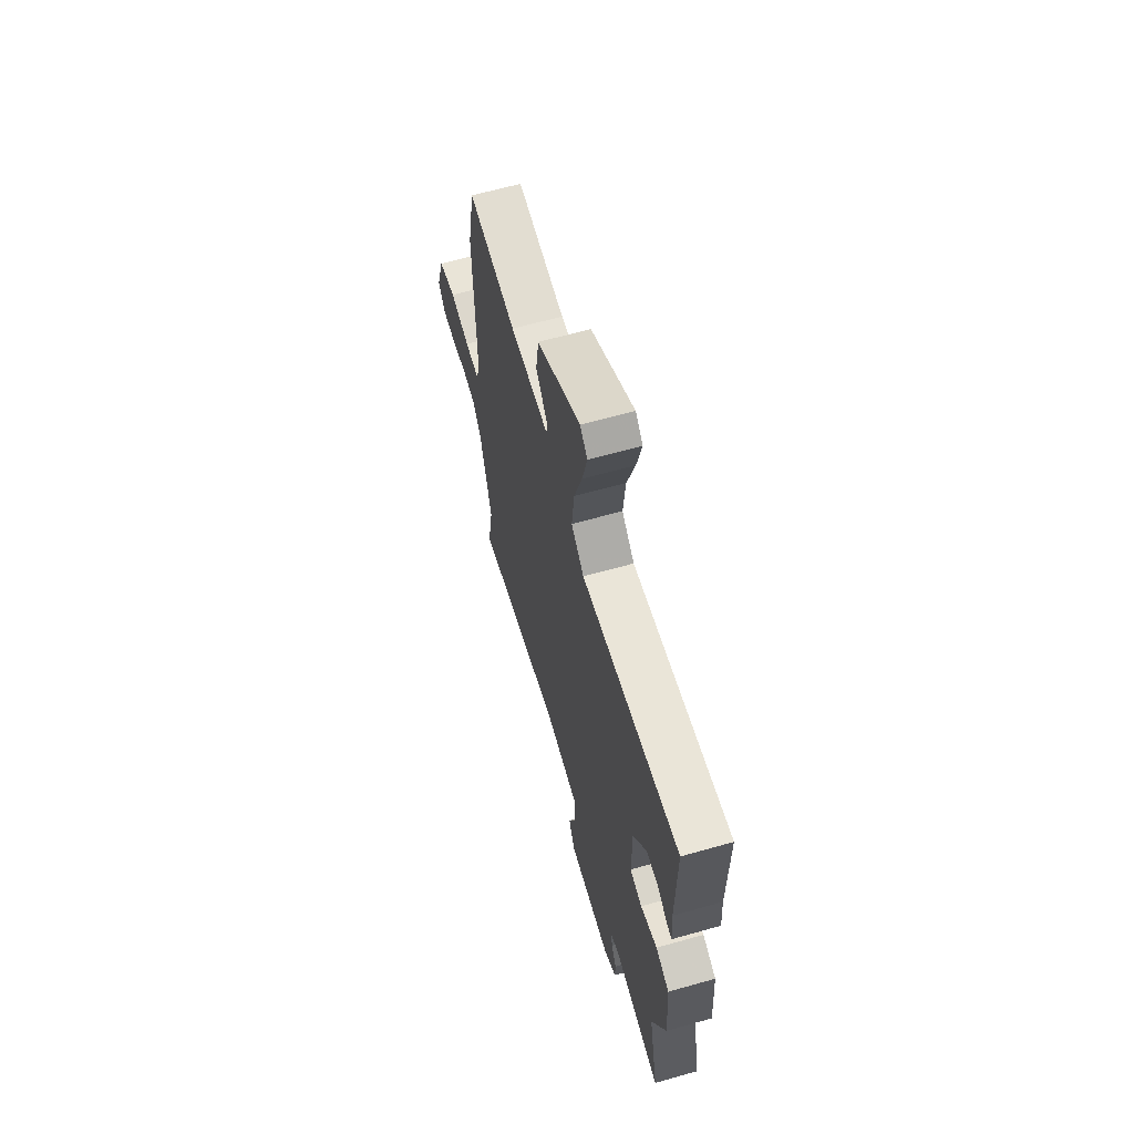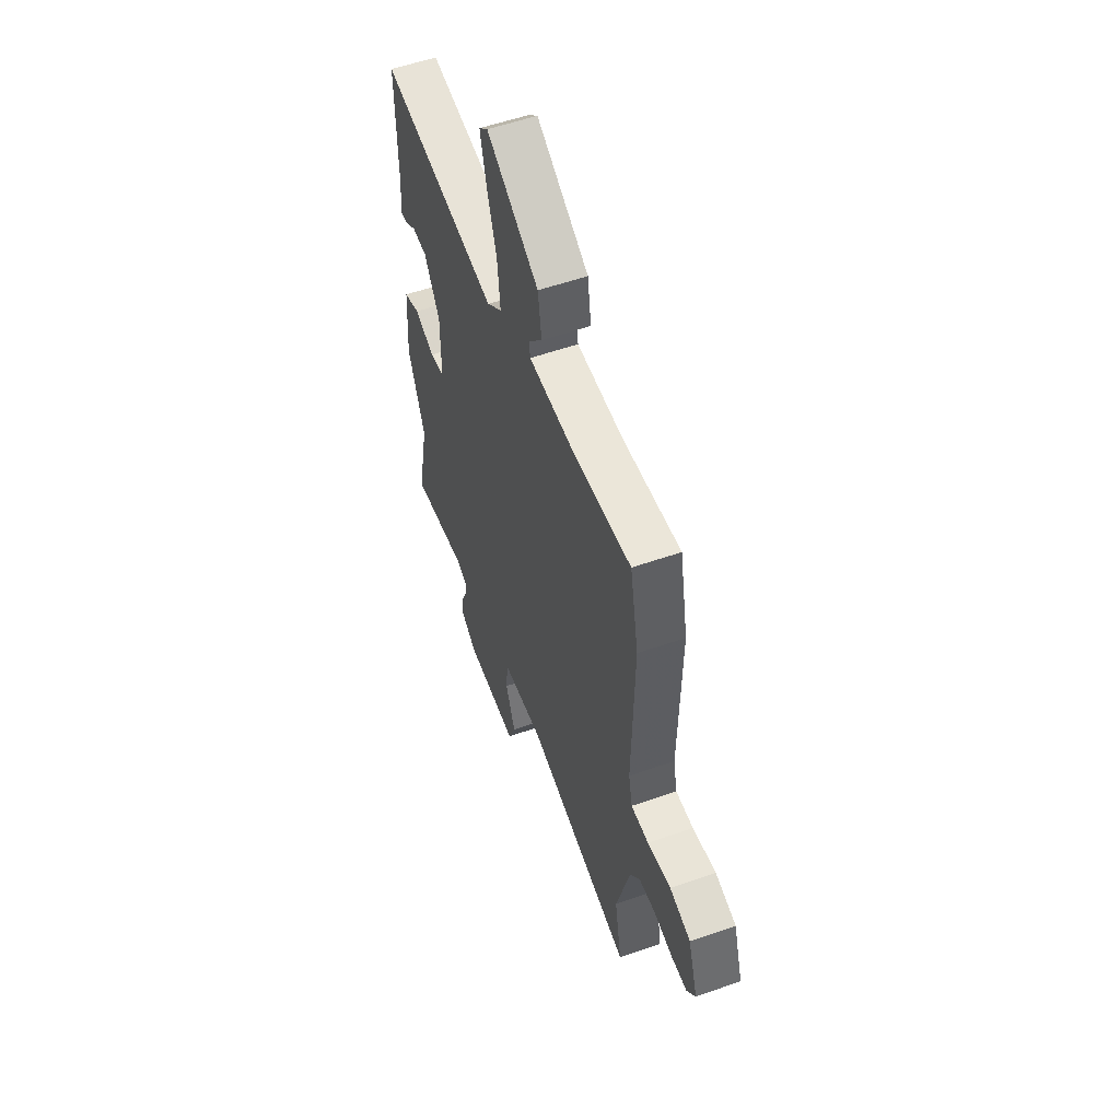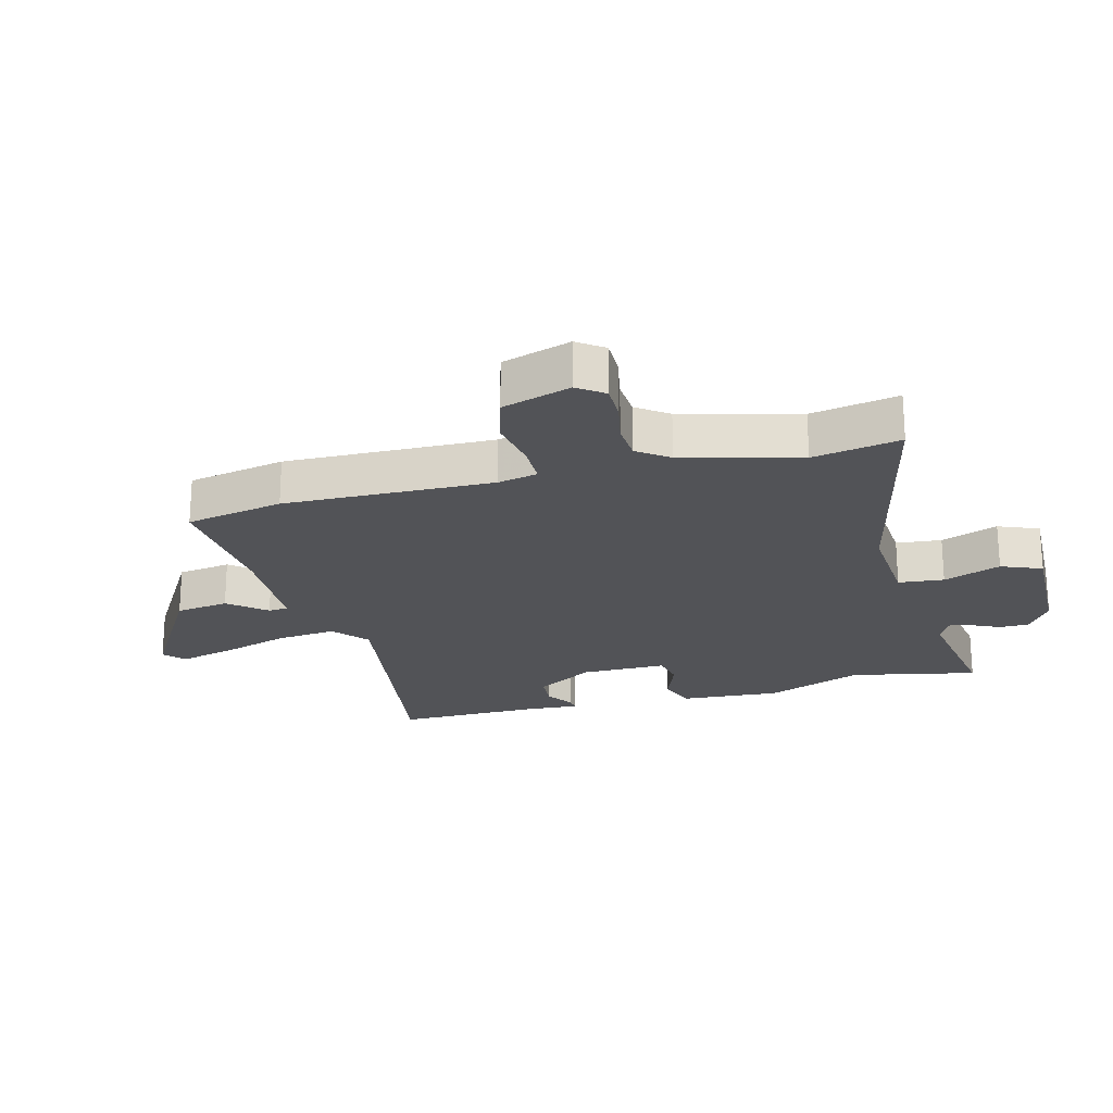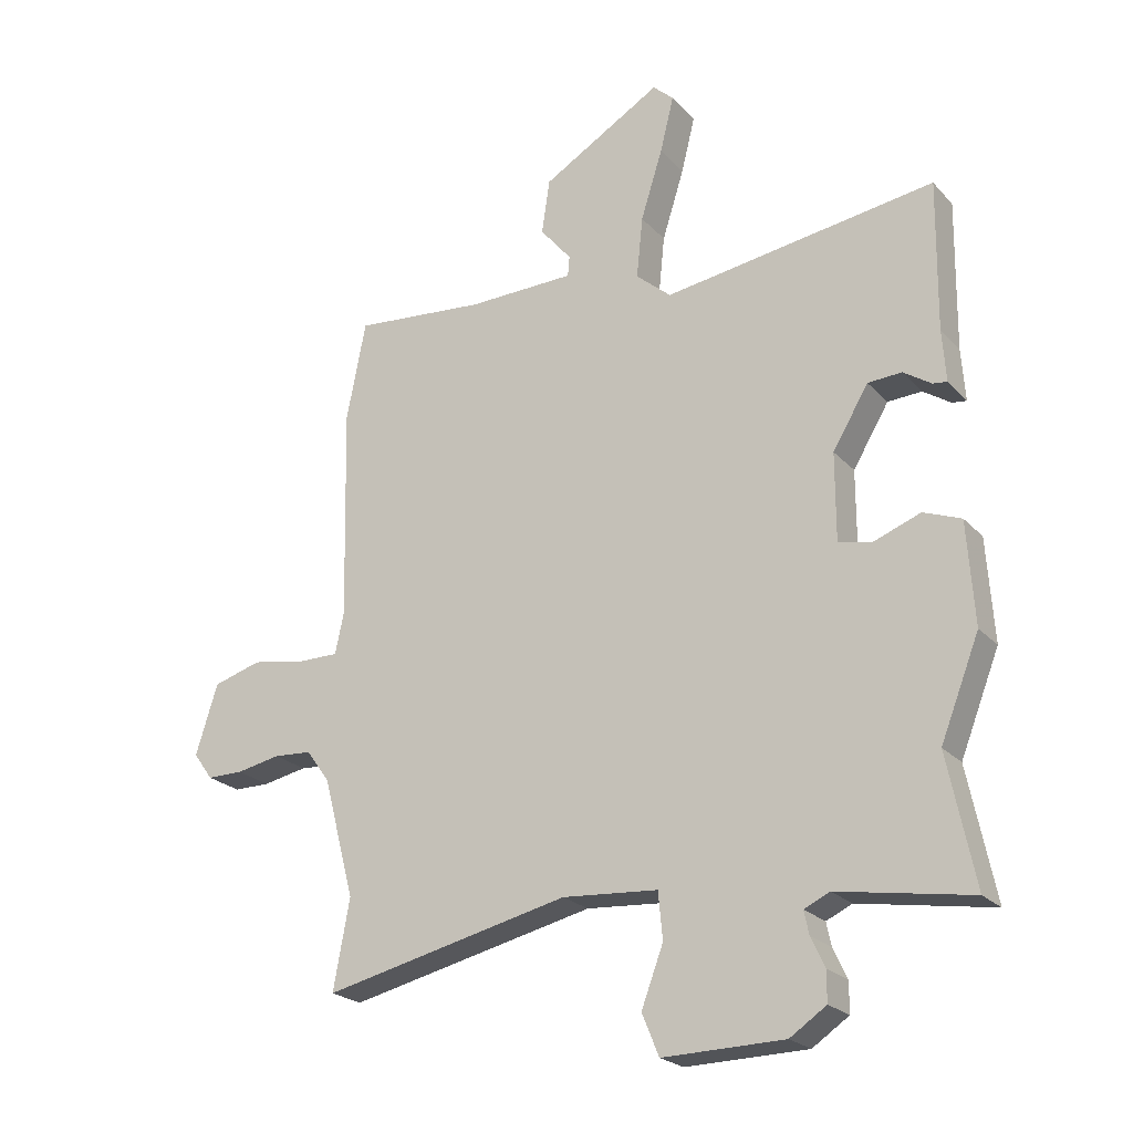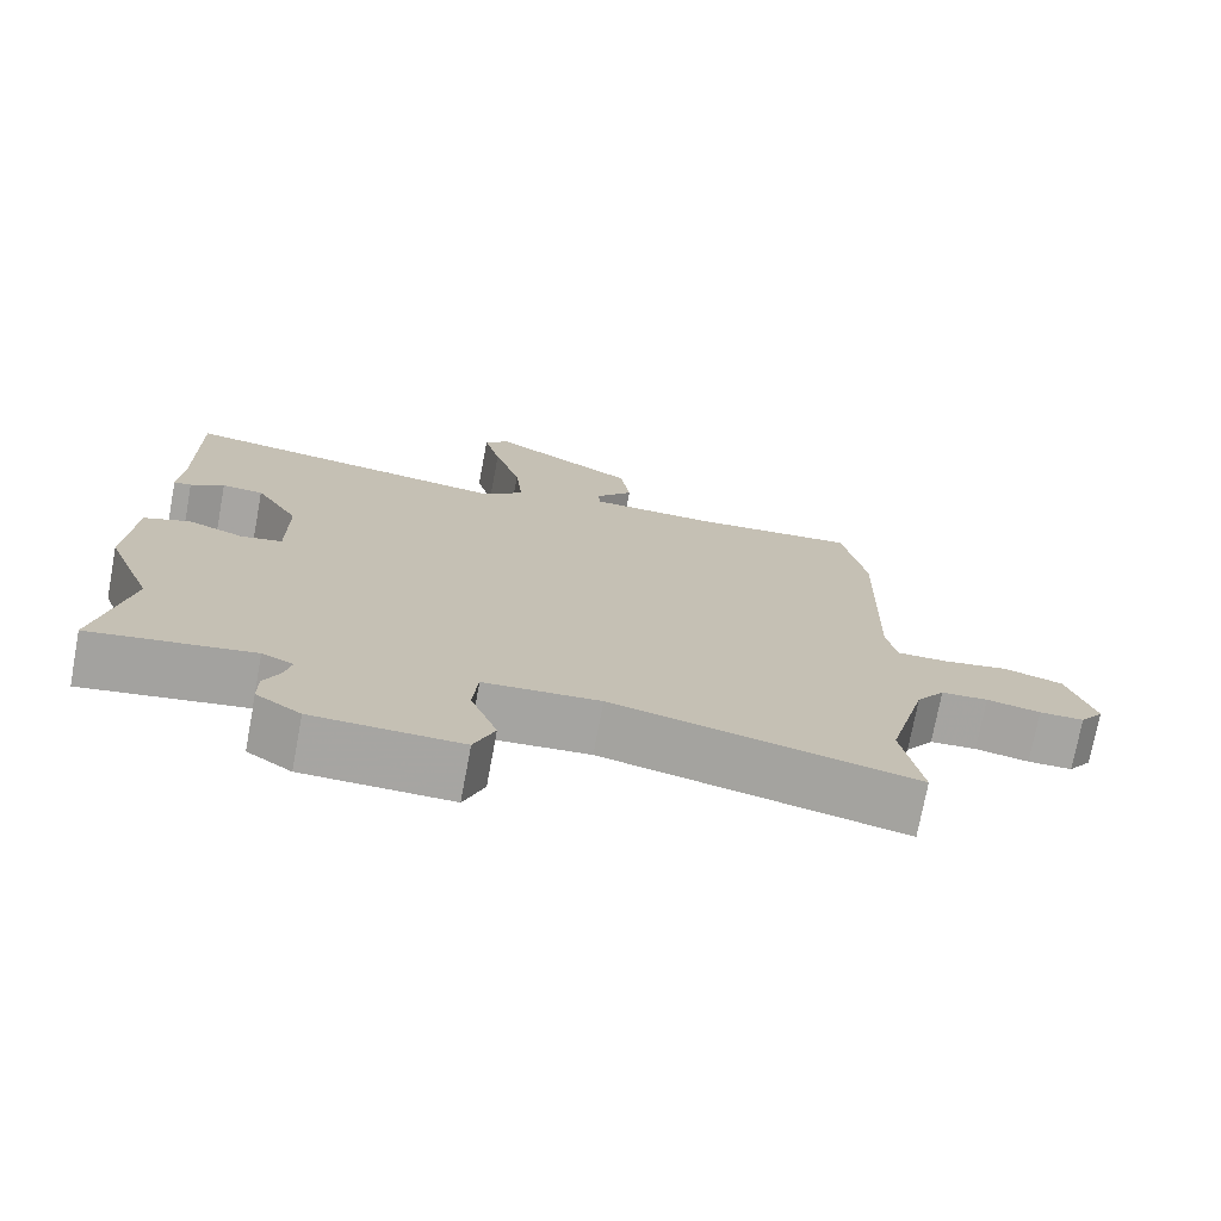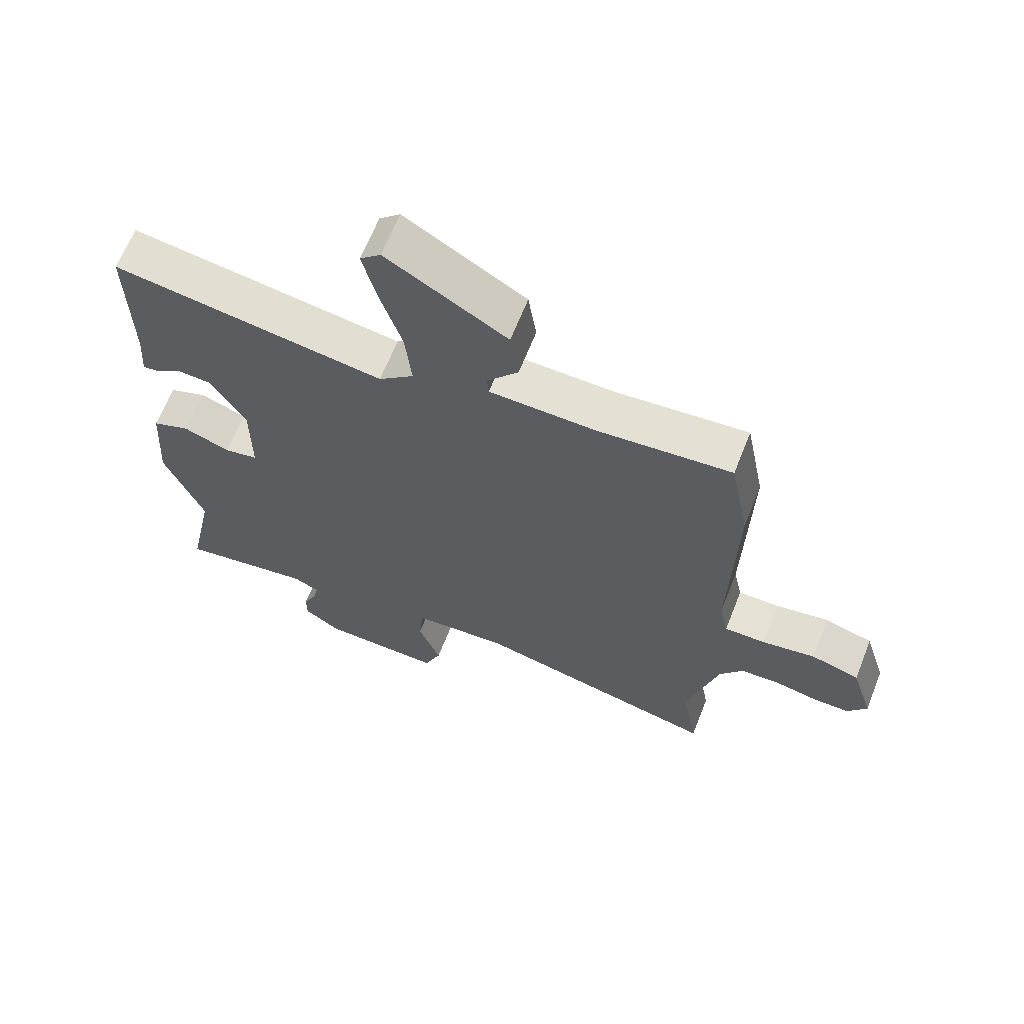
<metadata>
{"format":"obj","ext":"obj","renderer":"f3d","projection":"perspective","resolution":1024,"background":"white","views":[{"elev":64.0,"azim":-105.9,"up":"+Z"},{"elev":55.4,"azim":69.7,"up":"+Z"},{"elev":-22.4,"azim":104.7,"up":"+Y"},{"elev":-22.7,"azim":-149.5,"up":"+Z"},{"elev":-73.8,"azim":-10.6,"up":"+Z"},{"elev":65.1,"azim":21.6,"up":"+Z"}]}
</metadata>
<code>
v -0.509 0.07 -0.544
v -0.466 0.07 -0.337
v -0.528 0.07 -0.18
v -0.517 0.07 -0.017
v -0.457 0.07 0.006
v -0.383 0.07 -0.022
v -0.329 0.07 -0.011
v -0.329 0.07 0.128
v -0.386 0.07 0.223
v -0.44 0.07 0.226
v -0.484 0.07 0.197
v -0.507 0.07 0.194
v -0.501 0.07 0.277
v -0.504 0.07 0.516
v -0.071 0.07 0.452
v -0.015 0.07 0.5
v -0.025 0.07 0.598
v -0.06 0.07 0.709
v -0.082 0.07 0.798
v -0.049 0.07 0.828
v 0.142 0.07 0.715
v 0.155 0.07 0.628
v 0.105 0.07 0.568
v 0.108 0.07 0.536
v 0.278 0.07 0.532
v 0.49 0.07 0.551
v 0.521 0.07 0.392
v 0.513 0.07 0.052
v 0.527 0.07 -0.013
v 0.592 0.07 -0.013
v 0.678 0.07 0.002
v 0.755 0.07 -0.021
v 0.79 0.07 -0.133
v 0.759 0.07 -0.176
v 0.701 0.07 -0.176
v 0.631 0.07 -0.162
v 0.57 0.07 -0.166
v 0.533 0.07 -0.217
v 0.483 0.07 -0.407
v 0.509 0.07 -0.549
v 0.116 0.07 -0.459
v -0.036 0.07 -0.47
v -0.043 0.07 -0.544
v -0.008 0.07 -0.637
v -0.035 0.07 -0.703
v -0.228 0.07 -0.699
v -0.286 0.07 -0.66
v -0.286 0.07 -0.612
v -0.264 0.07 -0.565
v -0.256 0.07 -0.528
v -0.297 0.07 -0.509
v -0.509 0 -0.544
v -0.466 0 -0.337
v -0.528 0 -0.18
v -0.517 0 -0.017
v -0.457 0 0.006
v -0.383 0 -0.022
v -0.329 0 -0.011
v -0.329 0 0.128
v -0.386 0 0.223
v -0.44 0 0.226
v -0.484 0 0.197
v -0.507 0 0.194
v -0.501 0 0.277
v -0.504 0 0.516
v -0.071 0 0.452
v -0.015 0 0.5
v -0.025 0 0.598
v -0.06 0 0.709
v -0.082 0 0.798
v -0.049 0 0.828
v 0.142 0 0.715
v 0.155 0 0.628
v 0.105 0 0.568
v 0.108 0 0.536
v 0.278 0 0.532
v 0.49 0 0.551
v 0.521 0 0.392
v 0.513 0 0.052
v 0.527 0 -0.013
v 0.592 0 -0.013
v 0.678 0 0.002
v 0.755 0 -0.021
v 0.79 0 -0.133
v 0.759 0 -0.176
v 0.701 0 -0.176
v 0.631 0 -0.162
v 0.57 0 -0.166
v 0.533 0 -0.217
v 0.483 0 -0.407
v 0.509 0 -0.549
v 0.116 0 -0.459
v -0.036 0 -0.47
v -0.043 0 -0.544
v -0.008 0 -0.637
v -0.035 0 -0.703
v -0.228 0 -0.699
v -0.286 0 -0.66
v -0.286 0 -0.612
v -0.264 0 -0.565
v -0.256 0 -0.528
v -0.297 0 -0.509
f 47 48 49
f 46 47 49
f 45 46 49
f 44 45 49
f 43 44 49
f 42 43 49 50
f 39 40 41
f 38 39 41 42
f 42 50 51
f 38 42 51
f 37 38 51
f 34 35 36
f 33 34 36
f 32 33 36
f 31 32 36
f 30 31 36
f 29 30 36 37
f 25 26 27 28
f 24 25 28 29
f 21 22 23
f 20 21 23
f 19 20 23
f 18 19 23
f 17 18 23
f 16 17 23 24
f 51 1 2
f 37 51 2
f 29 37 2
f 24 29 2
f 16 24 2
f 15 16 2
f 10 11 12 13
f 4 5 6
f 3 4 6
f 2 3 6
f 2 6 7
f 15 2 7
f 13 14 15
f 10 13 15
f 9 10 15
f 8 9 15
f 7 8 15
f 100 99 98
f 100 98 97
f 100 97 96
f 100 96 95
f 100 95 94
f 101 100 94 93
f 92 91 90
f 93 92 90 89
f 102 101 93
f 102 93 89
f 102 89 88
f 87 86 85
f 87 85 84
f 87 84 83
f 87 83 82
f 87 82 81
f 88 87 81 80
f 79 78 77 76
f 80 79 76 75
f 74 73 72
f 74 72 71
f 74 71 70
f 74 70 69
f 74 69 68
f 75 74 68 67
f 53 52 102
f 53 102 88
f 53 88 80
f 53 80 75
f 53 75 67
f 53 67 66
f 64 63 62 61
f 57 56 55
f 57 55 54
f 57 54 53
f 58 57 53
f 58 53 66
f 66 65 64
f 66 64 61
f 66 61 60
f 66 60 59
f 66 59 58
f 1 52 53 2
f 2 53 54 3
f 3 54 55 4
f 4 55 56 5
f 5 56 57 6
f 6 57 58 7
f 7 58 59 8
f 8 59 60 9
f 9 60 61 10
f 10 61 62 11
f 11 62 63 12
f 12 63 64 13
f 13 64 65 14
f 14 65 66 15
f 15 66 67 16
f 16 67 68 17
f 17 68 69 18
f 18 69 70 19
f 19 70 71 20
f 20 71 72 21
f 21 72 73 22
f 22 73 74 23
f 23 74 75 24
f 24 75 76 25
f 25 76 77 26
f 26 77 78 27
f 27 78 79 28
f 28 79 80 29
f 29 80 81 30
f 30 81 82 31
f 31 82 83 32
f 32 83 84 33
f 33 84 85 34
f 34 85 86 35
f 35 86 87 36
f 36 87 88 37
f 37 88 89 38
f 38 89 90 39
f 39 90 91 40
f 40 91 92 41
f 41 92 93 42
f 42 93 94 43
f 43 94 95 44
f 44 95 96 45
f 45 96 97 46
f 46 97 98 47
f 47 98 99 48
f 48 99 100 49
f 49 100 101 50
f 50 101 102 51
f 51 102 52 1

</code>
